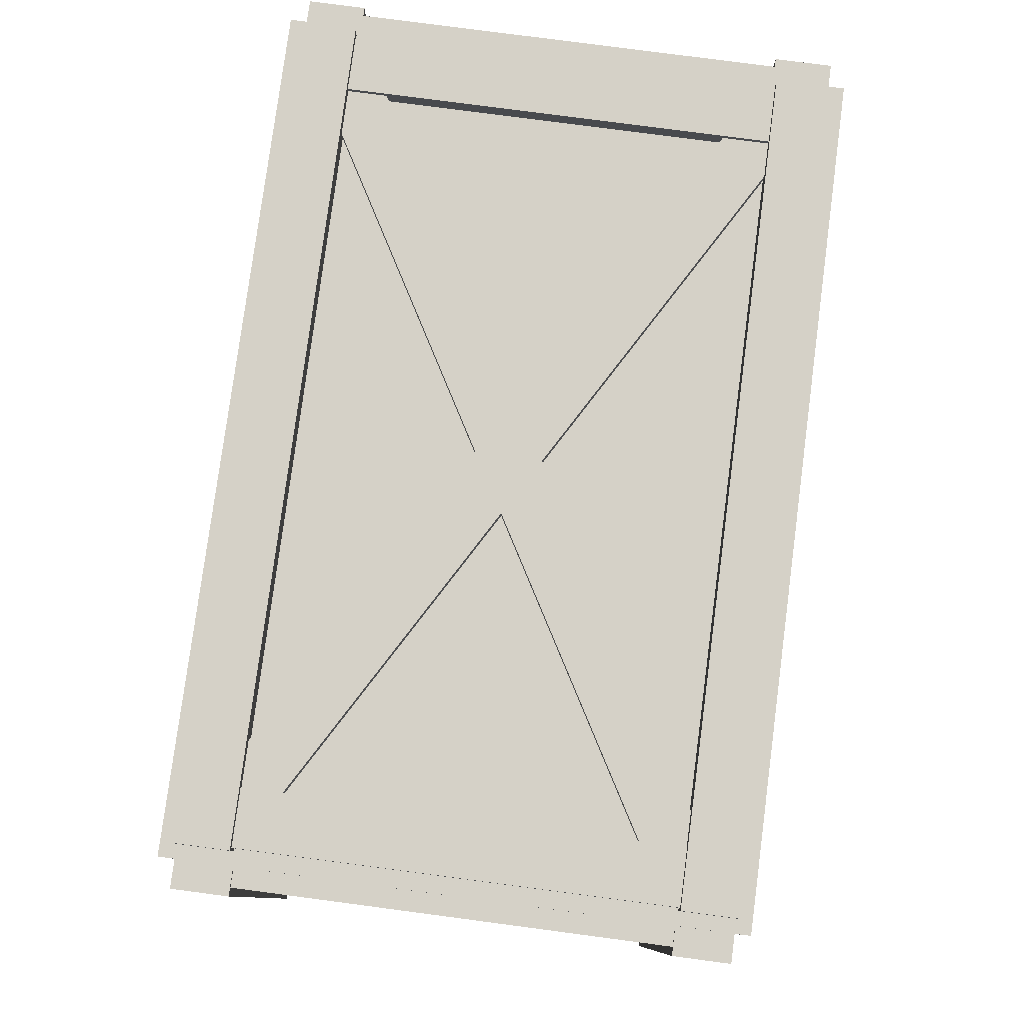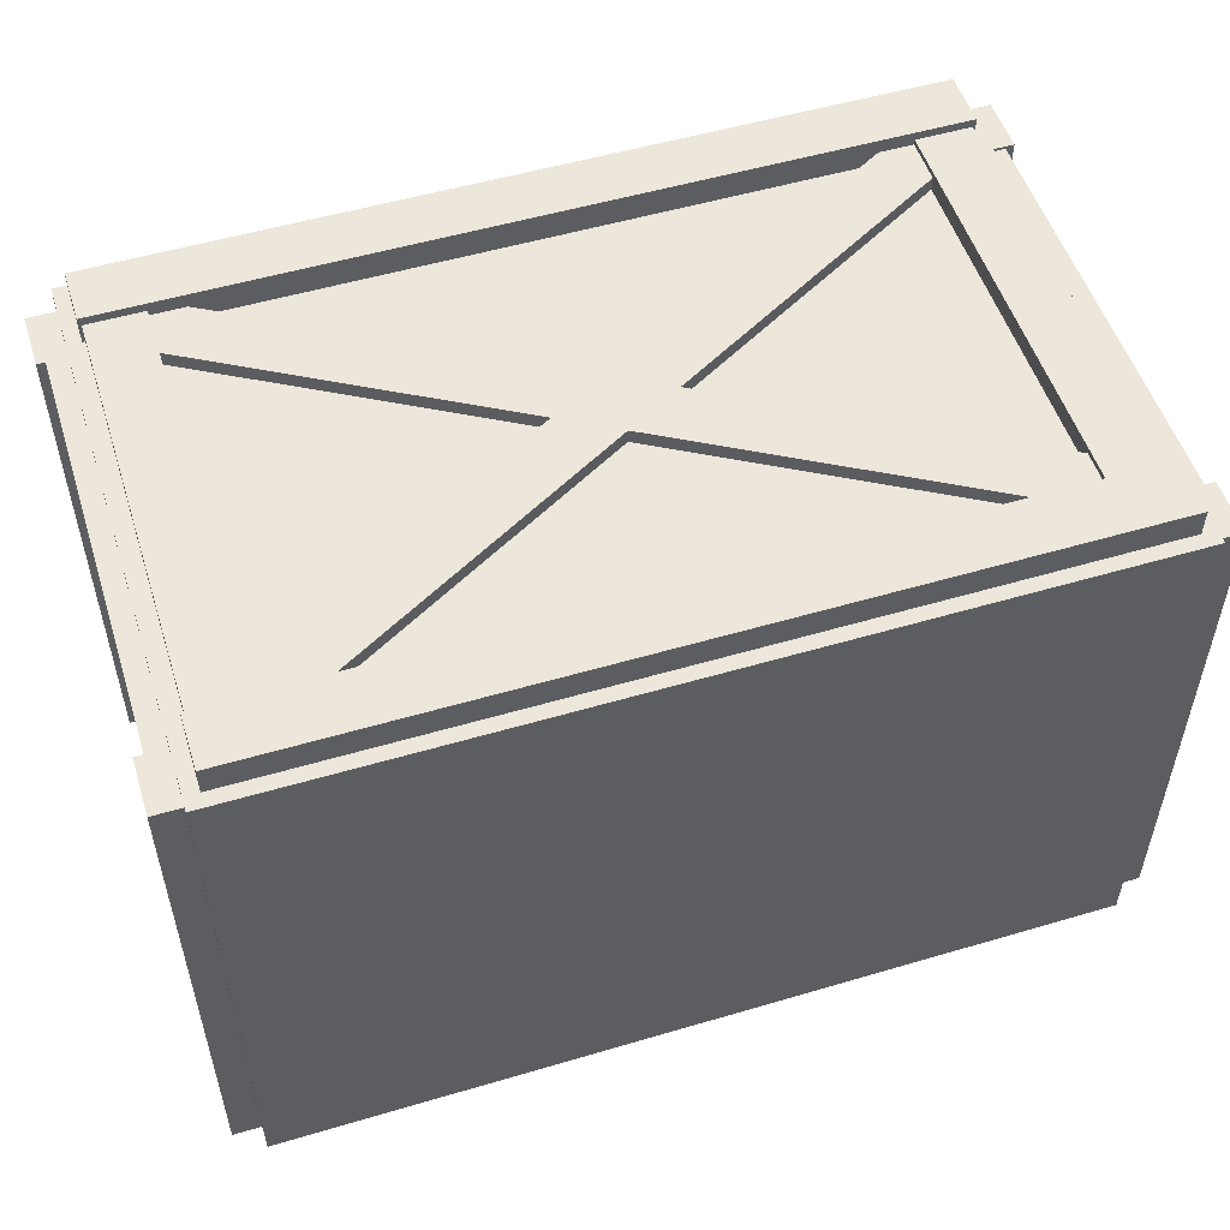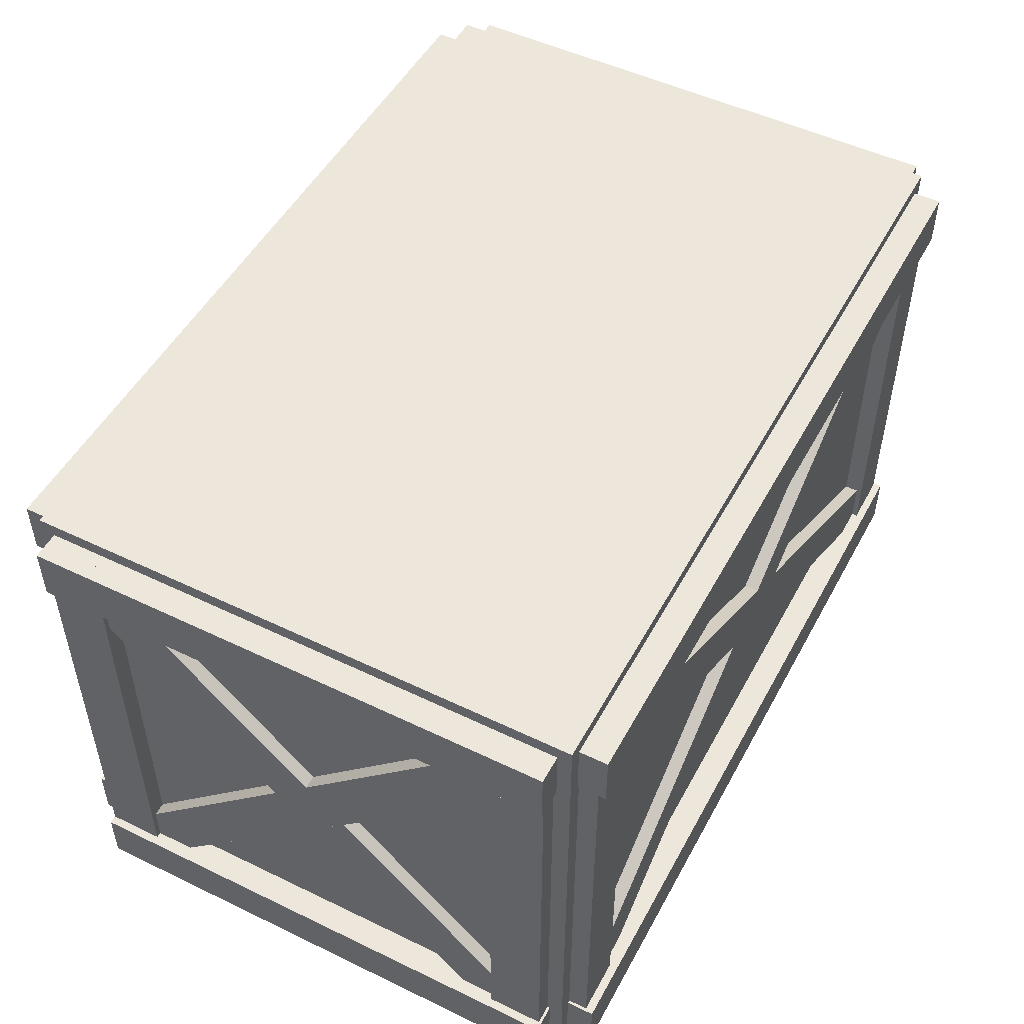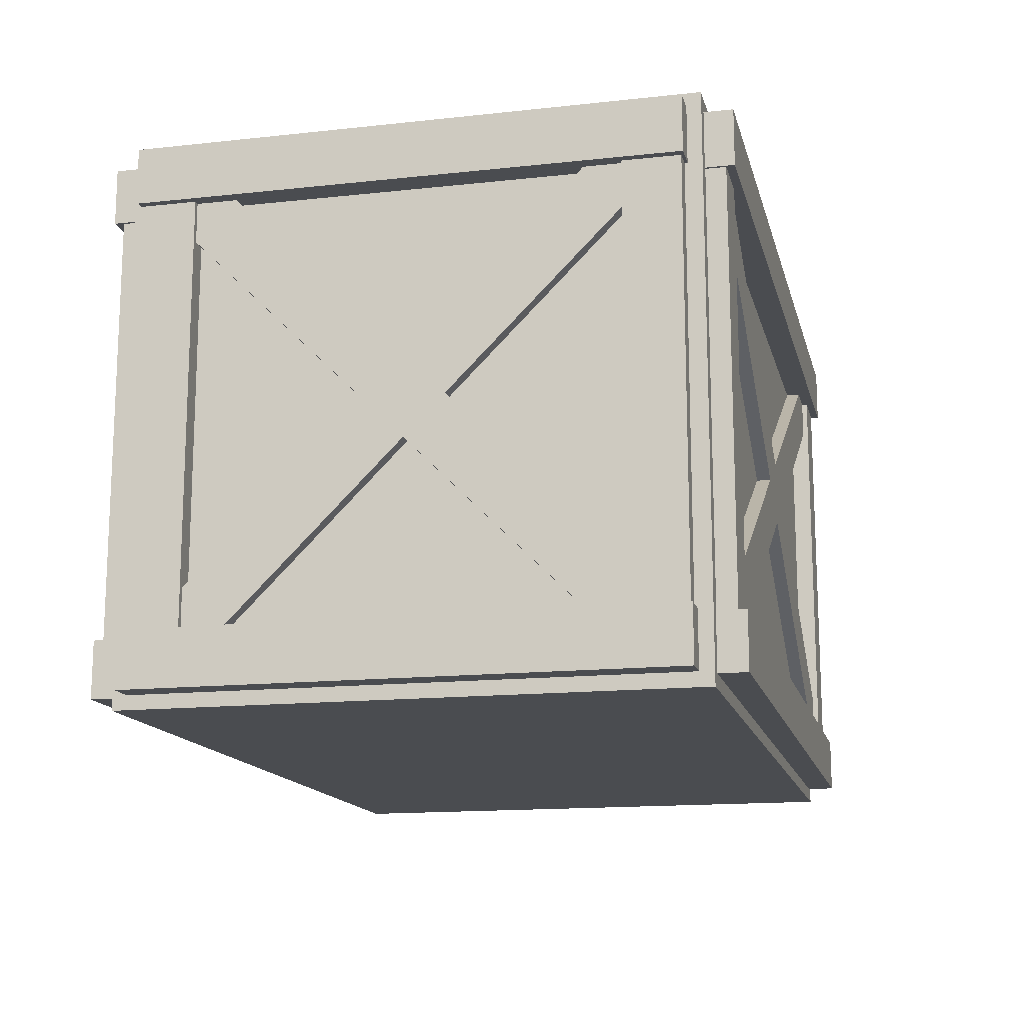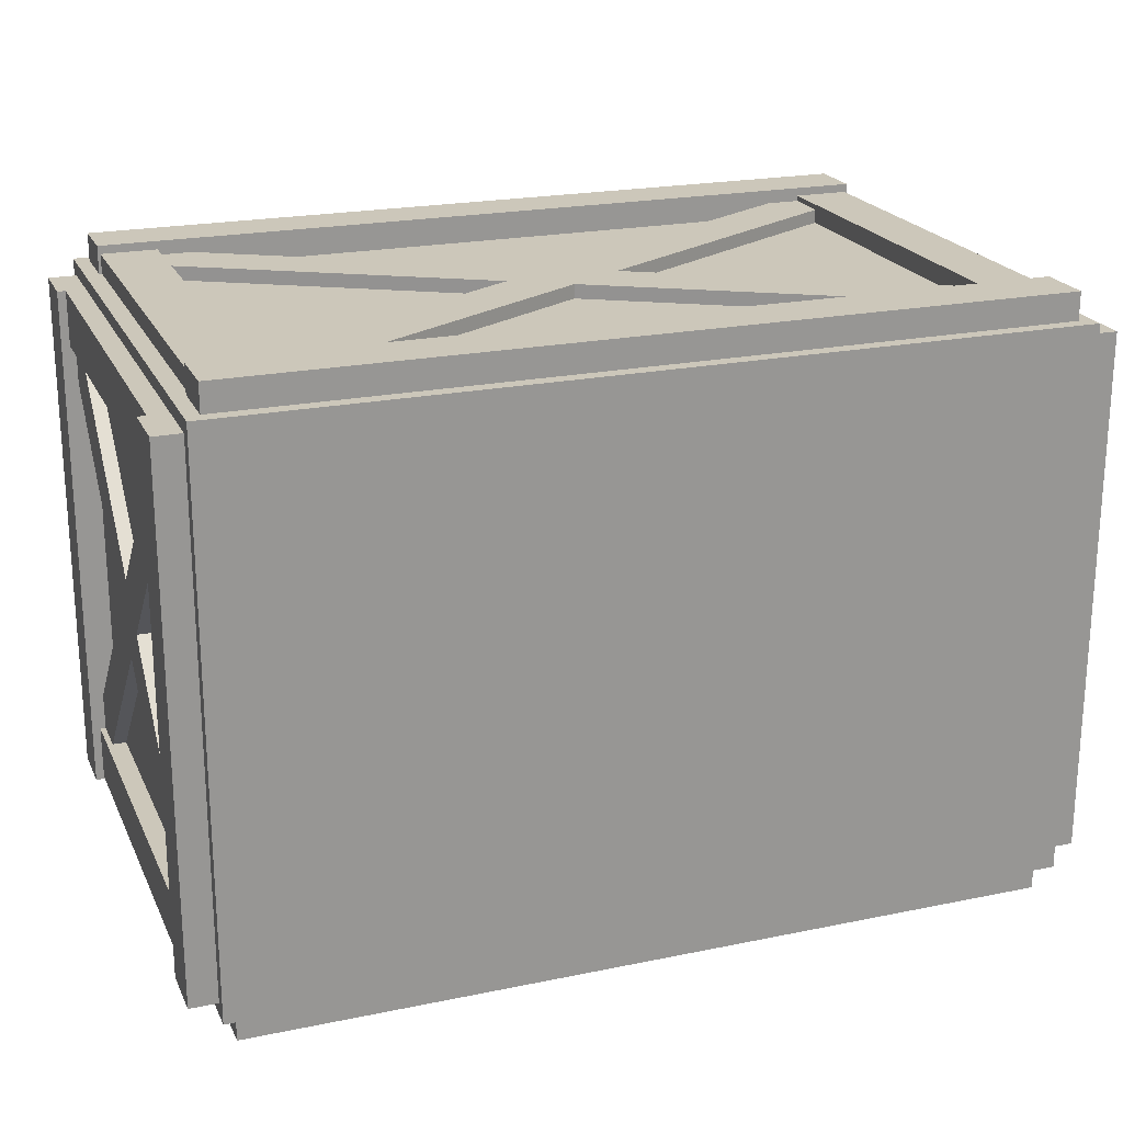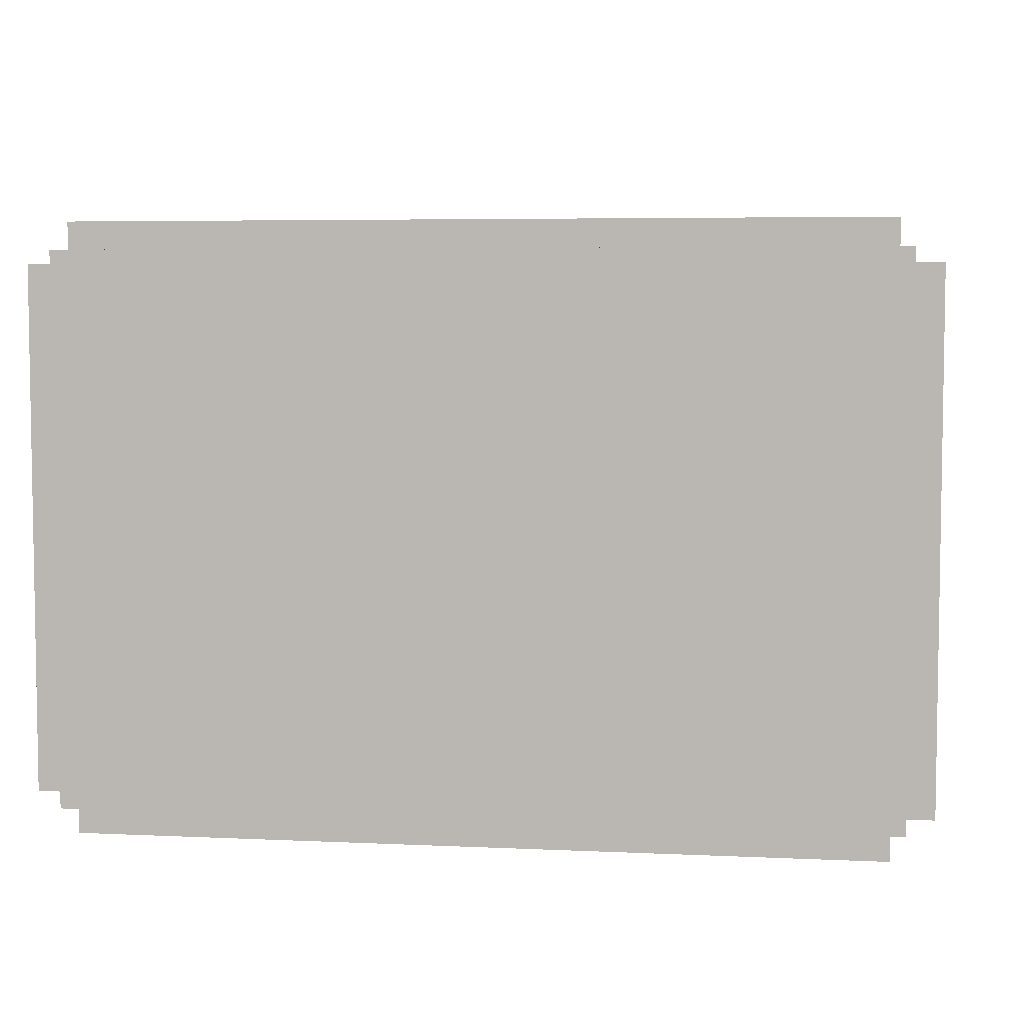
<metadata>
{"format":"obj","ext":"obj","renderer":"f3d","projection":"perspective","resolution":1024,"background":"white","views":[{"elev":79.6,"azim":-82.5,"up":"+Z"},{"elev":52.9,"azim":162.4,"up":"+Z"},{"elev":50.5,"azim":117.8,"up":"+Y"},{"elev":-14.7,"azim":103.3,"up":"+Y"},{"elev":21.5,"azim":160.0,"up":"+Z"},{"elev":5.4,"azim":-171.8,"up":"+Z"}]}
</metadata>
<code>
o 立方体
v -1.5 0 1
v -1.5 2 1
v -1.5 0 -1
v -1.5 2 -1
v 1.5 0 1
v 1.5 2 1
v 1.5 0 -1
v 1.5 2 -1
v -1.45 1.75 -0.9
v -1.45 1.95 -0.9
v -1.45 1.75 -1.1
v -1.45 1.95 -1.1
v 1.45 1.75 -0.9
v 1.45 1.95 -0.9
v 1.45 1.75 -1.1
v 1.45 1.95 -1.1
v -1.45 0.05 -0.9
v -1.45 0.25 -0.9
v -1.45 0.05 -1.1
v -1.45 0.25 -1.1
v 1.45 0.05 -0.9
v 1.45 0.25 -0.9
v 1.45 0.05 -1.1
v 1.45 0.25 -1.1
v -1.44 1.9 -0.87
v -1.24 1.9 -0.87
v -1.44 1.9 -1.07
v -1.24 1.9 -1.07
v -1.44 0.1 -0.87
v -1.24 0.1 -0.87
v -1.44 0.1 -1.07
v -1.24 0.1 -1.07
v 1.24 1.9 -0.87
v 1.44 1.9 -0.87
v 1.24 1.9 -1.07
v 1.44 1.9 -1.07
v 1.24 0.1 -0.87
v 1.44 0.1 -0.87
v 1.24 0.1 -1.07
v 1.44 0.1 -1.07
v -1.249 0.1745 -0.85
v -1.349 0.3478 -0.85
v -1.249 0.1745 -1.05
v -1.349 0.3478 -1.05
v 1.349 1.675 -0.85
v 1.249 1.848 -0.85
v 1.349 1.675 -1.05
v 1.249 1.848 -1.05
v -1.349 1.675 -0.85
v -1.249 1.848 -0.85
v -1.349 1.675 -1.05
v -1.249 1.848 -1.05
v 1.249 0.1745 -0.85
v 1.349 0.3478 -0.85
v 1.249 0.1745 -1.05
v 1.349 0.3478 -1.05
v 1.45 1.75 0.9
v 1.45 1.95 0.9
v 1.45 1.75 1.1
v 1.45 1.95 1.1
v -1.45 1.75 0.9
v -1.45 1.95 0.9
v -1.45 1.75 1.1
v -1.45 1.95 1.1
v 1.45 0.05 0.9
v 1.45 0.25 0.9
v 1.45 0.05 1.1
v 1.45 0.25 1.1
v -1.45 0.05 0.9
v -1.45 0.25 0.9
v -1.45 0.05 1.1
v -1.45 0.25 1.1
v 1.44 1.9 0.87
v 1.24 1.9 0.87
v 1.44 1.9 1.07
v 1.24 1.9 1.07
v 1.44 0.1 0.87
v 1.24 0.1 0.87
v 1.44 0.1 1.07
v 1.24 0.1 1.07
v -1.24 1.9 0.87
v -1.44 1.9 0.87
v -1.24 1.9 1.07
v -1.44 1.9 1.07
v -1.24 0.1 0.87
v -1.44 0.1 0.87
v -1.24 0.1 1.07
v -1.44 0.1 1.07
v 1.249 0.1745 0.85
v 1.349 0.3478 0.85
v 1.249 0.1745 1.05
v 1.349 0.3478 1.05
v -1.349 1.675 0.85
v -1.249 1.848 0.85
v -1.349 1.675 1.05
v -1.249 1.848 1.05
v 1.349 1.675 0.85
v 1.249 1.848 0.85
v 1.349 1.675 1.05
v 1.249 1.848 1.05
v -1.249 0.1745 0.85
v -1.349 0.3478 0.85
v -1.249 0.1745 1.05
v -1.349 0.3478 1.05
v 1.4 1.75 -0.95
v 1.4 1.75 0.95
v 1.4 1.95 -0.95
v 1.4 1.95 0.95
v 1.6 1.75 -0.95
v 1.6 1.75 0.95
v 1.6 1.95 -0.95
v 1.6 1.95 0.95
v 1.37 0.05 0.95
v 1.37 1.95 0.95
v 1.37 0.05 0.75
v 1.37 1.95 0.75
v 1.57 0.05 0.95
v 1.57 1.95 0.95
v 1.57 0.05 0.75
v 1.57 1.95 0.75
v 1.37 0.05 -0.74
v 1.37 1.95 -0.74
v 1.37 0.05 -0.94
v 1.37 1.95 -0.94
v 1.57 0.05 -0.74
v 1.57 1.95 -0.74
v 1.57 0.05 -0.94
v 1.57 1.95 -0.94
v 1.4 0.05 -0.95
v 1.4 0.05 0.95
v 1.4 0.25 -0.95
v 1.4 0.25 0.95
v 1.6 0.05 -0.95
v 1.6 0.05 0.95
v 1.6 0.25 -0.95
v 1.6 0.25 0.95
v 1.35 0.2929 0.8485
v 1.35 1.849 -0.7071
v 1.35 0.1515 0.7071
v 1.35 1.707 -0.8485
v 1.55 0.2929 0.8485
v 1.55 1.849 -0.7071
v 1.55 0.1515 0.7071
v 1.55 1.707 -0.8485
v 1.35 0.1515 -0.7071
v 1.35 1.707 0.8485
v 1.35 0.2929 -0.8485
v 1.35 1.849 0.7071
v 1.55 0.1515 -0.7071
v 1.55 1.707 0.8485
v 1.55 0.2929 -0.8485
v 1.55 1.849 0.7071
v -1.4 1.75 0.95
v -1.4 1.75 -0.95
v -1.4 1.95 0.95
v -1.4 1.95 -0.95
v -1.6 1.75 0.95
v -1.6 1.75 -0.95
v -1.6 1.95 0.95
v -1.6 1.95 -0.95
v -1.37 0.05 -0.95
v -1.37 1.95 -0.95
v -1.37 0.05 -0.75
v -1.37 1.95 -0.75
v -1.57 0.05 -0.95
v -1.57 1.95 -0.95
v -1.57 0.05 -0.75
v -1.57 1.95 -0.75
v -1.37 0.05 0.74
v -1.37 1.95 0.74
v -1.37 0.05 0.94
v -1.37 1.95 0.94
v -1.57 0.05 0.74
v -1.57 1.95 0.74
v -1.57 0.05 0.94
v -1.57 1.95 0.94
v -1.4 0.05 0.95
v -1.4 0.05 -0.95
v -1.4 0.25 0.95
v -1.4 0.25 -0.95
v -1.6 0.05 0.95
v -1.6 0.05 -0.95
v -1.6 0.25 0.95
v -1.6 0.25 -0.95
v -1.35 0.2929 -0.8485
v -1.35 1.849 0.7071
v -1.35 0.1515 -0.7071
v -1.35 1.707 0.8485
v -1.55 0.2929 -0.8485
v -1.55 1.849 0.7071
v -1.55 0.1515 -0.7071
v -1.55 1.707 0.8485
v -1.35 0.1515 0.7071
v -1.35 1.707 -0.8485
v -1.35 0.2929 0.8485
v -1.35 1.849 -0.7071
v -1.55 0.1515 0.7071
v -1.55 1.707 -0.8485
v -1.55 0.2929 0.8485
v -1.55 1.849 -0.7071
f 2 3 1
f 4 7 3
f 8 5 7
f 6 1 5
f 7 1 3
f 4 6 8
f 10 11 9
f 12 15 11
f 16 13 15
f 14 9 13
f 15 9 11
f 12 14 16
f 18 19 17
f 20 23 19
f 24 21 23
f 22 17 21
f 23 17 19
f 20 22 24
f 26 27 25
f 28 31 27
f 32 29 31
f 30 25 29
f 31 25 27
f 28 30 32
f 34 35 33
f 36 39 35
f 40 37 39
f 38 33 37
f 39 33 35
f 36 38 40
f 42 43 41
f 44 47 43
f 48 45 47
f 45 42 41
f 47 41 43
f 44 46 48
f 50 51 49
f 51 56 55
f 56 53 55
f 54 49 53
f 55 49 51
f 52 54 56
f 58 59 57
f 60 63 59
f 64 61 63
f 62 57 61
f 63 57 59
f 60 62 64
f 66 67 65
f 68 71 67
f 72 69 71
f 70 65 69
f 67 69 65
f 68 70 72
f 74 75 73
f 76 79 75
f 79 78 77
f 78 73 77
f 79 73 75
f 76 78 80
f 82 83 81
f 84 87 83
f 88 85 87
f 86 81 85
f 87 81 83
f 84 86 88
f 90 91 89
f 92 95 91
f 96 93 95
f 93 90 89
f 95 89 91
f 96 90 94
f 98 99 97
f 99 104 103
f 104 101 103
f 102 97 101
f 103 97 99
f 100 102 104
f 106 107 105
f 108 111 107
f 112 109 111
f 110 105 109
f 111 105 107
f 108 110 112
f 114 115 113
f 116 119 115
f 120 117 119
f 118 113 117
f 119 113 115
f 116 118 120
f 122 123 121
f 124 127 123
f 128 125 127
f 126 121 125
f 127 121 123
f 124 126 128
f 130 131 129
f 132 135 131
f 136 133 135
f 134 129 133
f 135 129 131
f 132 134 136
f 137 140 139
f 140 143 139
f 144 141 143
f 142 137 141
f 143 137 139
f 140 142 144
f 146 147 145
f 148 151 147
f 152 149 151
f 150 145 149
f 151 145 147
f 148 150 152
f 154 155 153
f 156 159 155
f 160 157 159
f 157 154 153
f 159 153 155
f 156 158 160
f 162 163 161
f 164 167 163
f 168 165 167
f 166 161 165
f 167 161 163
f 164 166 168
f 170 171 169
f 172 175 171
f 176 173 175
f 174 169 173
f 175 169 171
f 172 174 176
f 178 179 177
f 180 183 179
f 184 181 183
f 182 177 181
f 183 177 179
f 180 182 184
f 185 188 187
f 188 191 187
f 192 189 191
f 190 185 189
f 191 185 187
f 188 190 192
f 194 195 193
f 196 199 195
f 200 197 199
f 198 193 197
f 199 193 195
f 196 198 200
f 2 4 3
f 4 8 7
f 8 6 5
f 6 2 1
f 7 5 1
f 4 2 6
f 10 12 11
f 12 16 15
f 16 14 13
f 14 10 9
f 15 13 9
f 12 10 14
f 18 20 19
f 20 24 23
f 24 22 21
f 22 18 17
f 23 21 17
f 20 18 22
f 26 28 27
f 28 32 31
f 32 30 29
f 30 26 25
f 31 29 25
f 28 26 30
f 34 36 35
f 36 40 39
f 40 38 37
f 38 34 33
f 39 37 33
f 36 34 38
f 42 44 43
f 44 48 47
f 48 46 45
f 45 46 42
f 47 45 41
f 44 42 46
f 50 52 51
f 51 52 56
f 56 54 53
f 54 50 49
f 55 53 49
f 52 50 54
f 58 60 59
f 60 64 63
f 64 62 61
f 62 58 57
f 63 61 57
f 60 58 62
f 66 68 67
f 68 72 71
f 72 70 69
f 70 66 65
f 67 71 69
f 68 66 70
f 74 76 75
f 76 80 79
f 79 80 78
f 78 74 73
f 79 77 73
f 76 74 78
f 82 84 83
f 84 88 87
f 88 86 85
f 86 82 81
f 87 85 81
f 84 82 86
f 90 92 91
f 92 96 95
f 96 94 93
f 93 94 90
f 95 93 89
f 96 92 90
f 98 100 99
f 99 100 104
f 104 102 101
f 102 98 97
f 103 101 97
f 100 98 102
f 106 108 107
f 108 112 111
f 112 110 109
f 110 106 105
f 111 109 105
f 108 106 110
f 114 116 115
f 116 120 119
f 120 118 117
f 118 114 113
f 119 117 113
f 116 114 118
f 122 124 123
f 124 128 127
f 128 126 125
f 126 122 121
f 127 125 121
f 124 122 126
f 130 132 131
f 132 136 135
f 136 134 133
f 134 130 129
f 135 133 129
f 132 130 134
f 137 138 140
f 140 144 143
f 144 142 141
f 142 138 137
f 143 141 137
f 140 138 142
f 146 148 147
f 148 152 151
f 152 150 149
f 150 146 145
f 151 149 145
f 148 146 150
f 154 156 155
f 156 160 159
f 160 158 157
f 157 158 154
f 159 157 153
f 156 154 158
f 162 164 163
f 164 168 167
f 168 166 165
f 166 162 161
f 167 165 161
f 164 162 166
f 170 172 171
f 172 176 175
f 176 174 173
f 174 170 169
f 175 173 169
f 172 170 174
f 178 180 179
f 180 184 183
f 184 182 181
f 182 178 177
f 183 181 177
f 180 178 182
f 185 186 188
f 188 192 191
f 192 190 189
f 190 186 185
f 191 189 185
f 188 186 190
f 194 196 195
f 196 200 199
f 200 198 197
f 198 194 193
f 199 197 193
f 196 194 198

</code>
